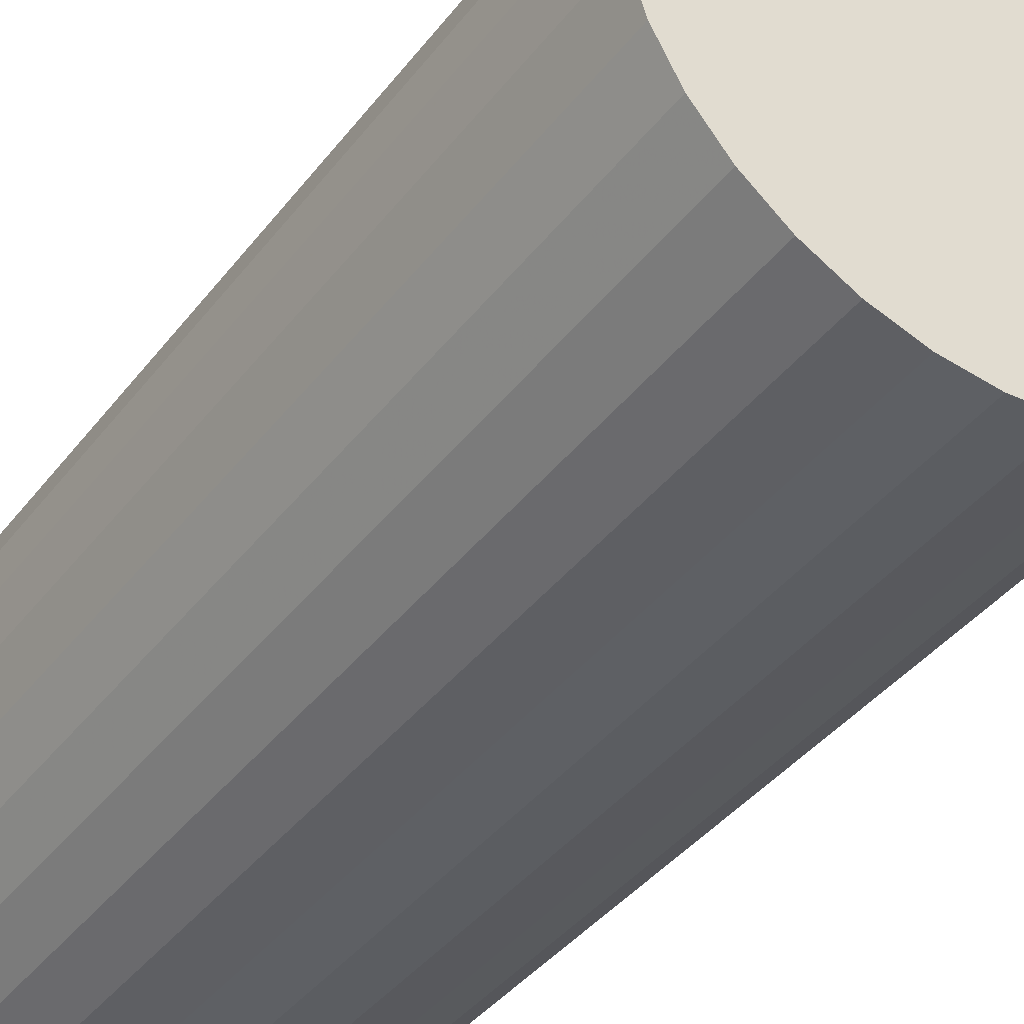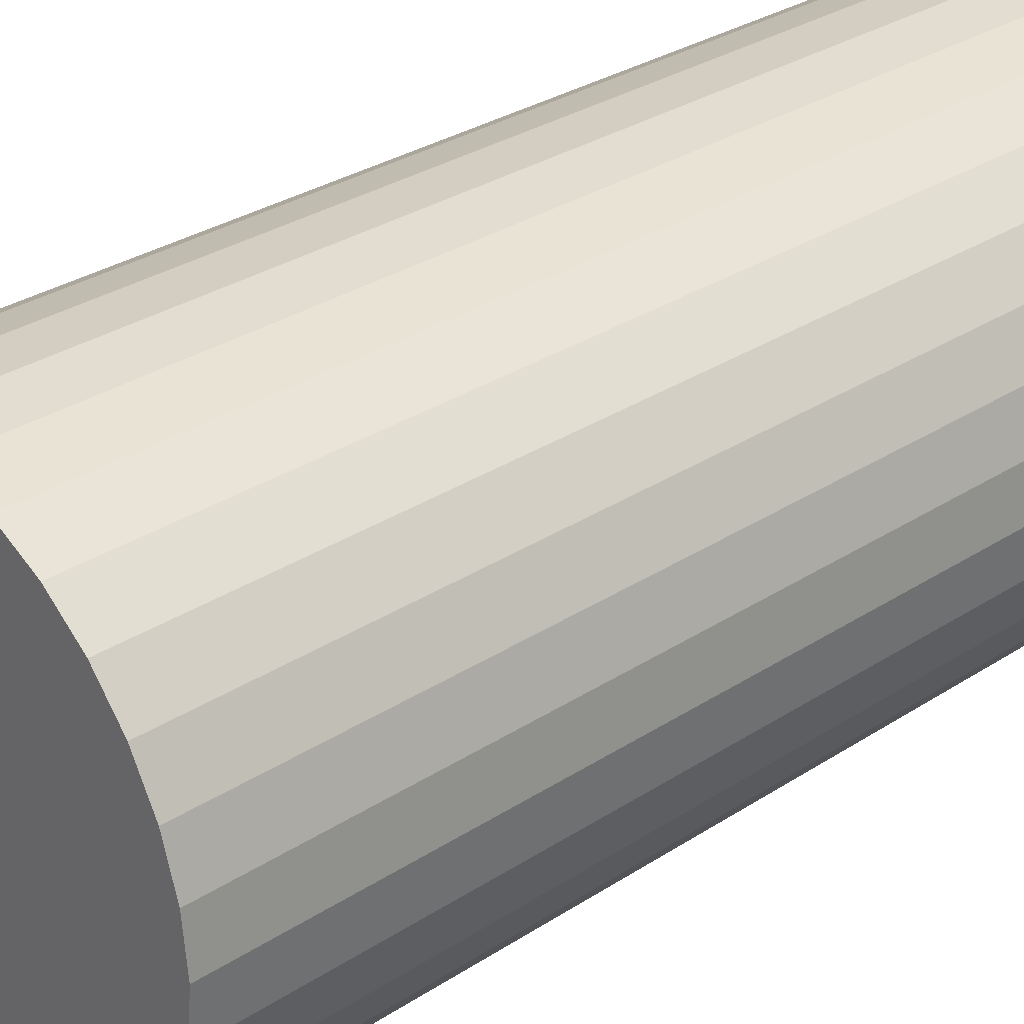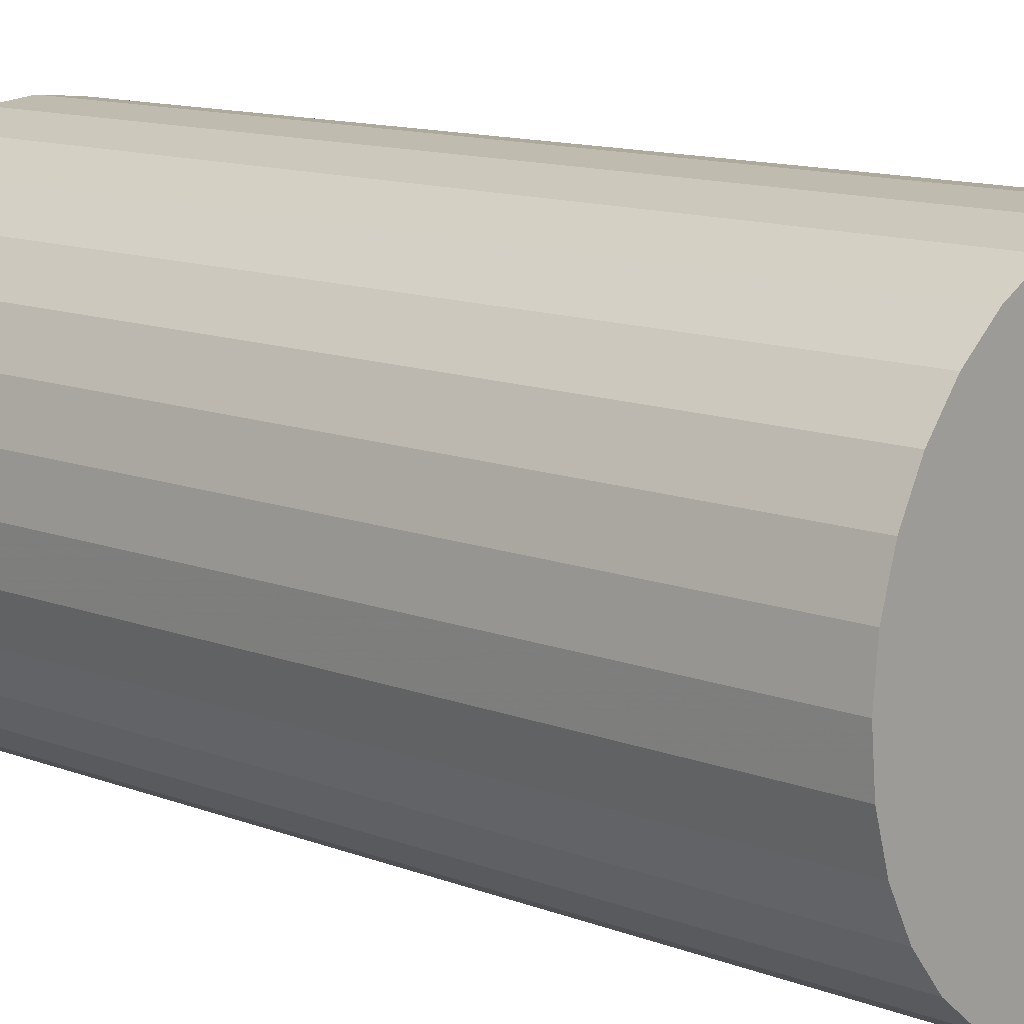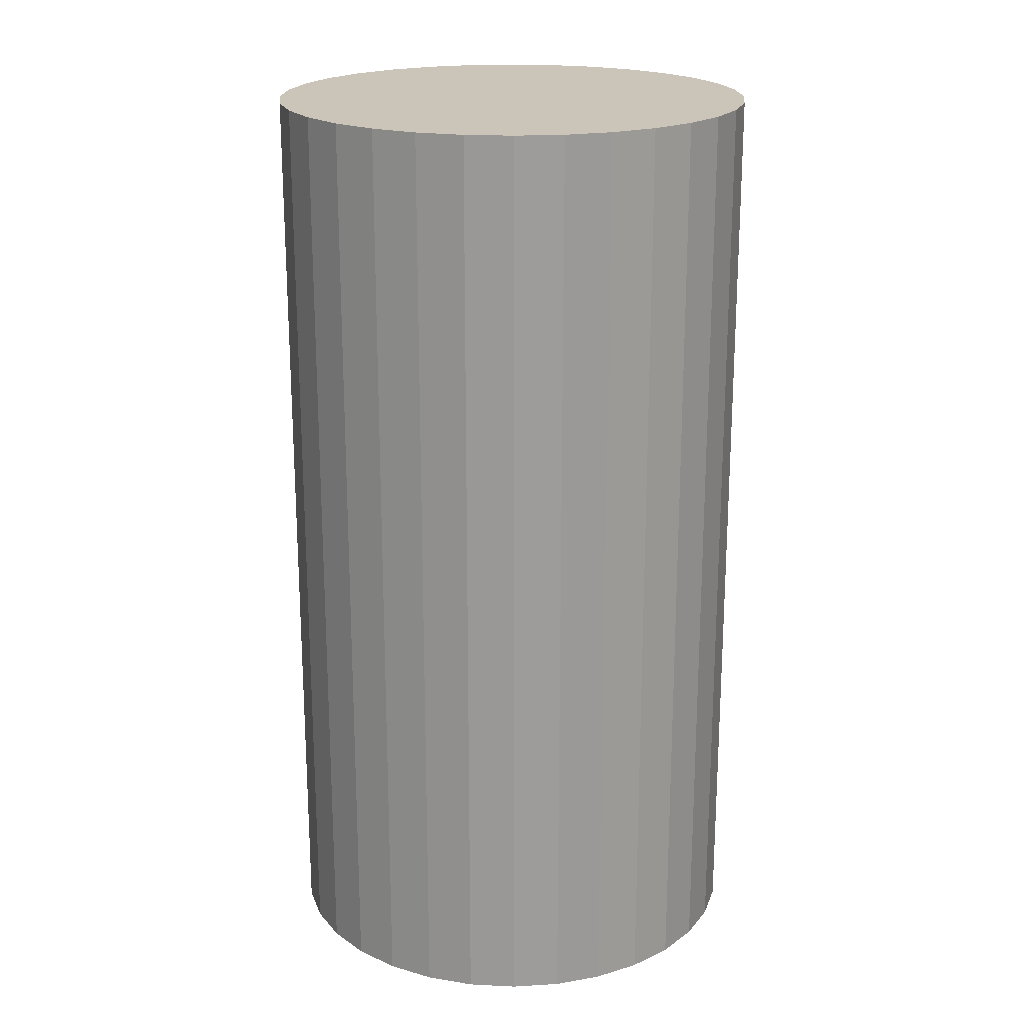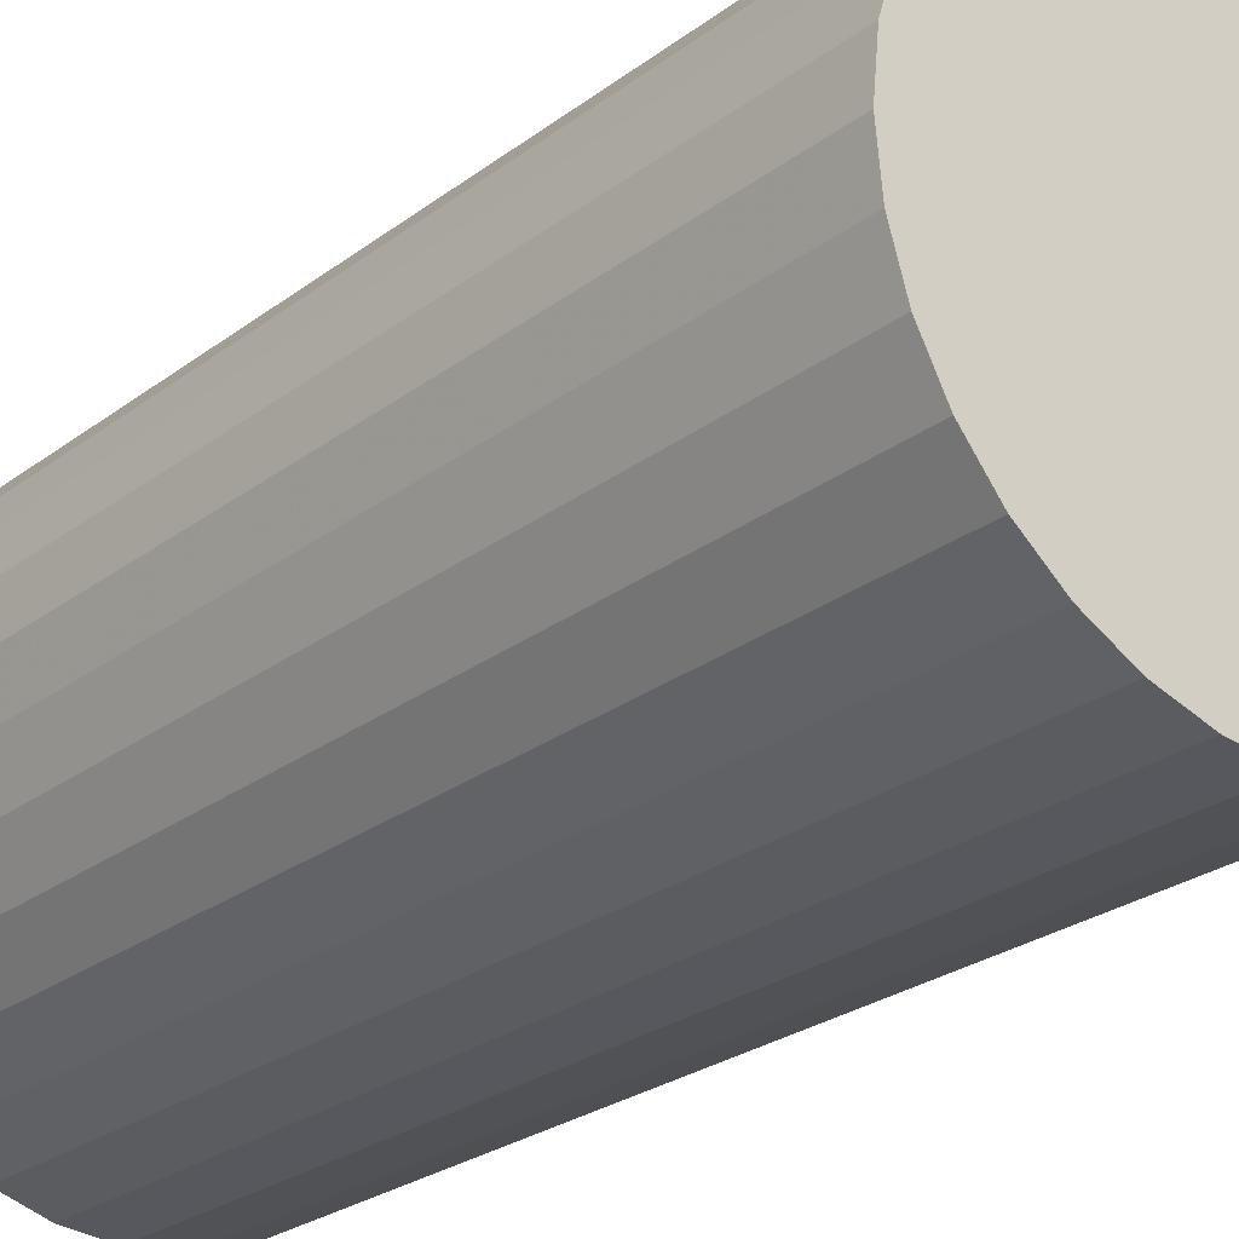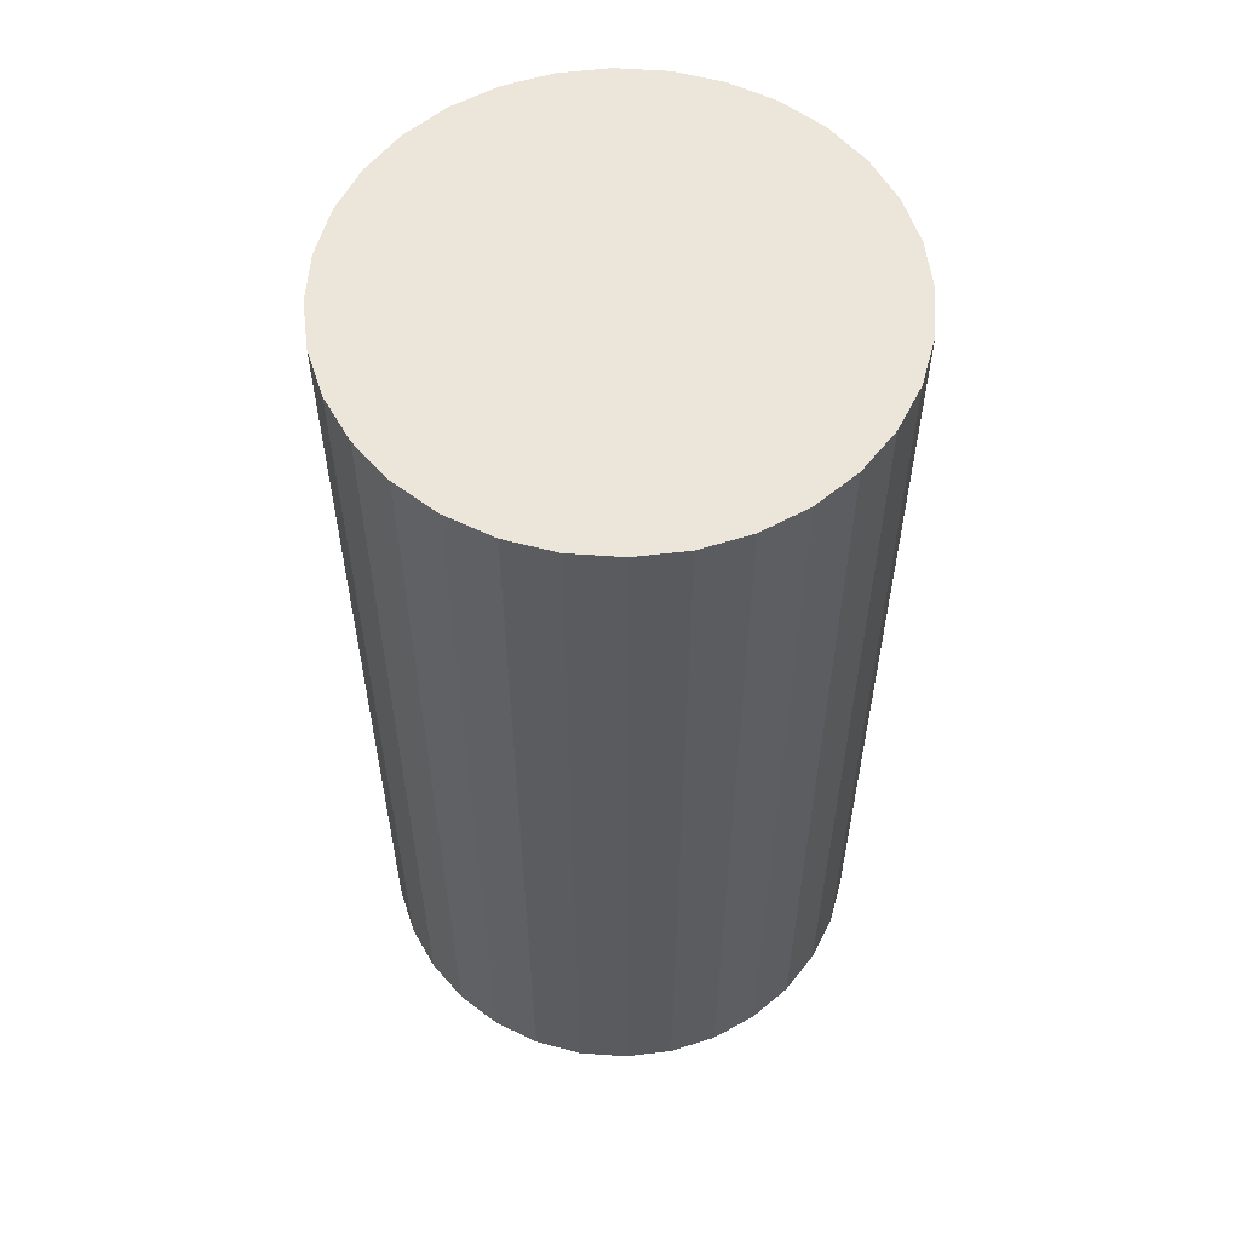
<metadata>
{"format":"obj","ext":"obj","renderer":"f3d","projection":"perspective","resolution":1024,"background":"white","views":[{"elev":-40.0,"azim":-33.7,"up":"+Y"},{"elev":30.3,"azim":-133.4,"up":"+Y"},{"elev":12.5,"azim":-48.3,"up":"+Y"},{"elev":20.4,"azim":89.5,"up":"+Z"},{"elev":-25.3,"azim":140.4,"up":"+Y"},{"elev":57.5,"azim":-46.4,"up":"+Z"}]}
</metadata>
<code>
v 0 0 -0.04334
v 0.02266 0 -0.04334
v 0.02266 0 0.04334
v 0 0 0.04334
v 0.02223 0.004421 -0.04334
v 0.02223 0.004421 0.04334
v 0.02094 0.008672 -0.04334
v 0.02094 0.008672 0.04334
v 0.01884 0.01259 -0.04334
v 0.01884 0.01259 0.04334
v 0.01602 0.01602 -0.04334
v 0.01602 0.01602 0.04334
v 0.01259 0.01884 -0.04334
v 0.01259 0.01884 0.04334
v 0.008672 0.02094 -0.04334
v 0.008672 0.02094 0.04334
v 0.004421 0.02223 -0.04334
v 0.004421 0.02223 0.04334
v 0 0.02266 -0.04334
v 0 0.02266 0.04334
v -0.004421 0.02223 -0.04334
v -0.004421 0.02223 0.04334
v -0.008672 0.02094 -0.04334
v -0.008672 0.02094 0.04334
v -0.01259 0.01884 -0.04334
v -0.01259 0.01884 0.04334
v -0.01602 0.01602 -0.04334
v -0.01602 0.01602 0.04334
v -0.01884 0.01259 -0.04334
v -0.01884 0.01259 0.04334
v -0.02094 0.008672 -0.04334
v -0.02094 0.008672 0.04334
v -0.02223 0.004421 -0.04334
v -0.02223 0.004421 0.04334
v -0.02266 0 -0.04334
v -0.02266 0 0.04334
v -0.02223 -0.004421 -0.04334
v -0.02223 -0.004421 0.04334
v -0.02094 -0.008672 -0.04334
v -0.02094 -0.008672 0.04334
v -0.01884 -0.01259 -0.04334
v -0.01884 -0.01259 0.04334
v -0.01602 -0.01602 -0.04334
v -0.01602 -0.01602 0.04334
v -0.01259 -0.01884 -0.04334
v -0.01259 -0.01884 0.04334
v -0.008672 -0.02094 -0.04334
v -0.008672 -0.02094 0.04334
v -0.004421 -0.02223 -0.04334
v -0.004421 -0.02223 0.04334
v -0 -0.02266 -0.04334
v -0 -0.02266 0.04334
v 0.004421 -0.02223 -0.04334
v 0.004421 -0.02223 0.04334
v 0.008672 -0.02094 -0.04334
v 0.008672 -0.02094 0.04334
v 0.01259 -0.01884 -0.04334
v 0.01259 -0.01884 0.04334
v 0.01602 -0.01602 -0.04334
v 0.01602 -0.01602 0.04334
v 0.01884 -0.01259 -0.04334
v 0.01884 -0.01259 0.04334
v 0.02094 -0.008672 -0.04334
v 0.02094 -0.008672 0.04334
v 0.02223 -0.004421 -0.04334
v 0.02223 -0.004421 0.04334
f 2 1 5
f 2 5 3
f 3 5 6
f 3 6 4
f 5 1 7
f 5 7 6
f 6 7 8
f 6 8 4
f 7 1 9
f 7 9 8
f 8 9 10
f 8 10 4
f 9 1 11
f 9 11 10
f 10 11 12
f 10 12 4
f 11 1 13
f 11 13 12
f 12 13 14
f 12 14 4
f 13 1 15
f 13 15 14
f 14 15 16
f 14 16 4
f 15 1 17
f 15 17 16
f 16 17 18
f 16 18 4
f 17 1 19
f 17 19 18
f 18 19 20
f 18 20 4
f 19 1 21
f 19 21 20
f 20 21 22
f 20 22 4
f 21 1 23
f 21 23 22
f 22 23 24
f 22 24 4
f 23 1 25
f 23 25 24
f 24 25 26
f 24 26 4
f 25 1 27
f 25 27 26
f 26 27 28
f 26 28 4
f 27 1 29
f 27 29 28
f 28 29 30
f 28 30 4
f 29 1 31
f 29 31 30
f 30 31 32
f 30 32 4
f 31 1 33
f 31 33 32
f 32 33 34
f 32 34 4
f 33 1 35
f 33 35 34
f 34 35 36
f 34 36 4
f 35 1 37
f 35 37 36
f 36 37 38
f 36 38 4
f 37 1 39
f 37 39 38
f 38 39 40
f 38 40 4
f 39 1 41
f 39 41 40
f 40 41 42
f 40 42 4
f 41 1 43
f 41 43 42
f 42 43 44
f 42 44 4
f 43 1 45
f 43 45 44
f 44 45 46
f 44 46 4
f 45 1 47
f 45 47 46
f 46 47 48
f 46 48 4
f 47 1 49
f 47 49 48
f 48 49 50
f 48 50 4
f 49 1 51
f 49 51 50
f 50 51 52
f 50 52 4
f 51 1 53
f 51 53 52
f 52 53 54
f 52 54 4
f 53 1 55
f 53 55 54
f 54 55 56
f 54 56 4
f 55 1 57
f 55 57 56
f 56 57 58
f 56 58 4
f 57 1 59
f 57 59 58
f 58 59 60
f 58 60 4
f 59 1 61
f 59 61 60
f 60 61 62
f 60 62 4
f 61 1 63
f 61 63 62
f 62 63 64
f 62 64 4
f 63 1 65
f 63 65 64
f 64 65 66
f 64 66 4
f 65 1 2
f 65 2 66
f 66 2 3
f 66 3 4

</code>
